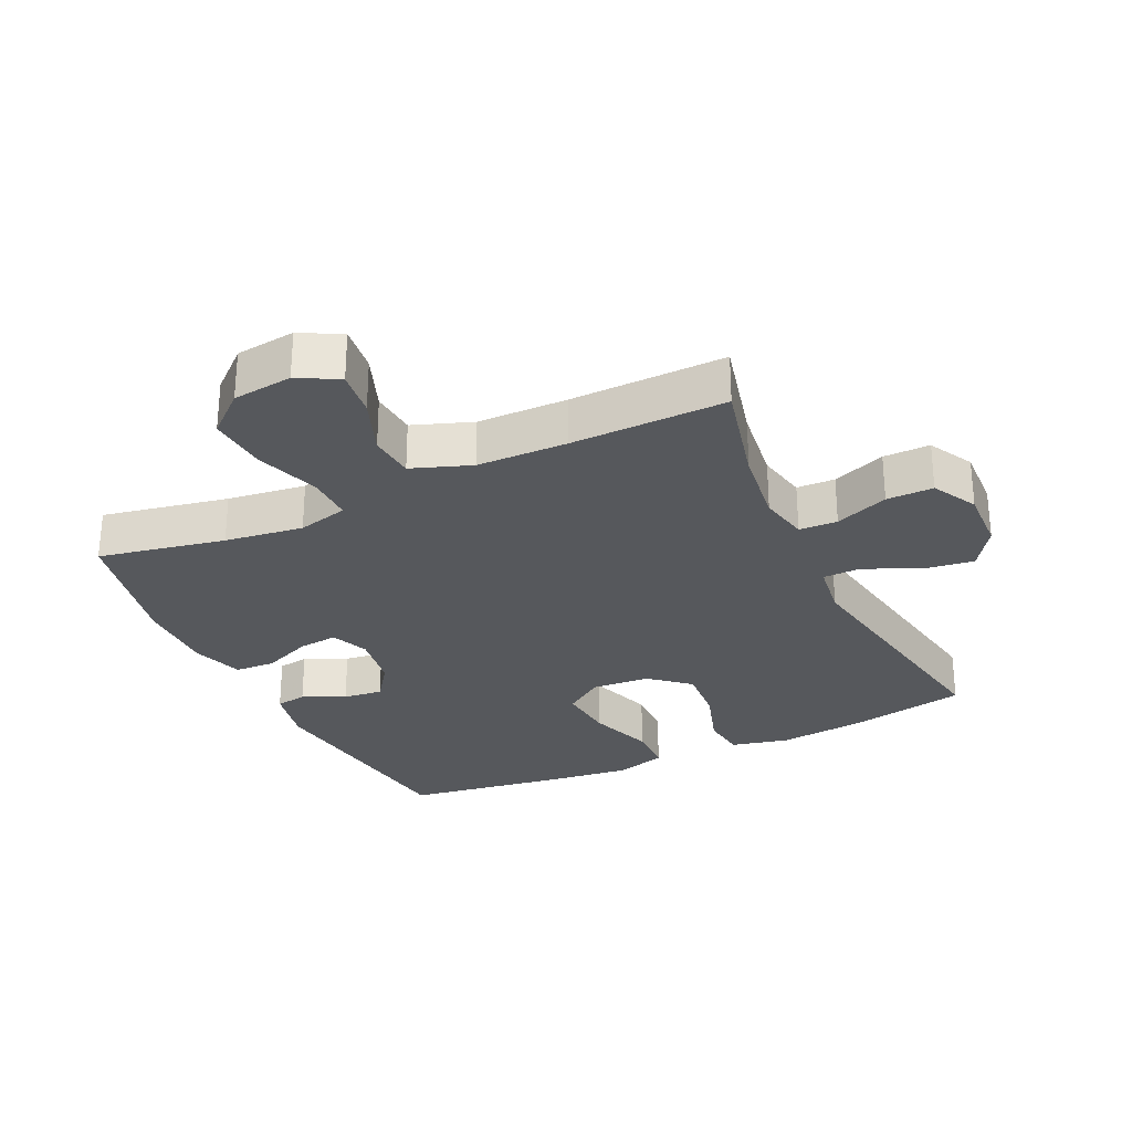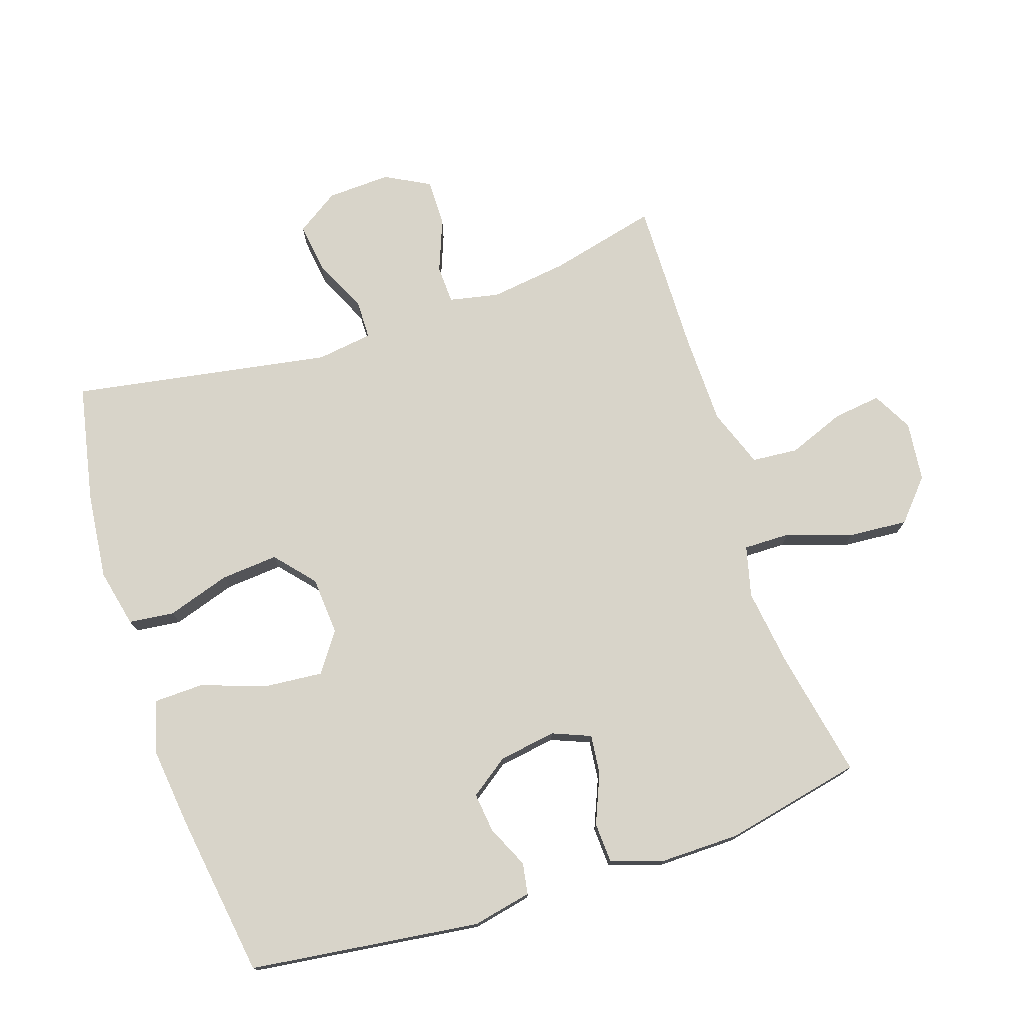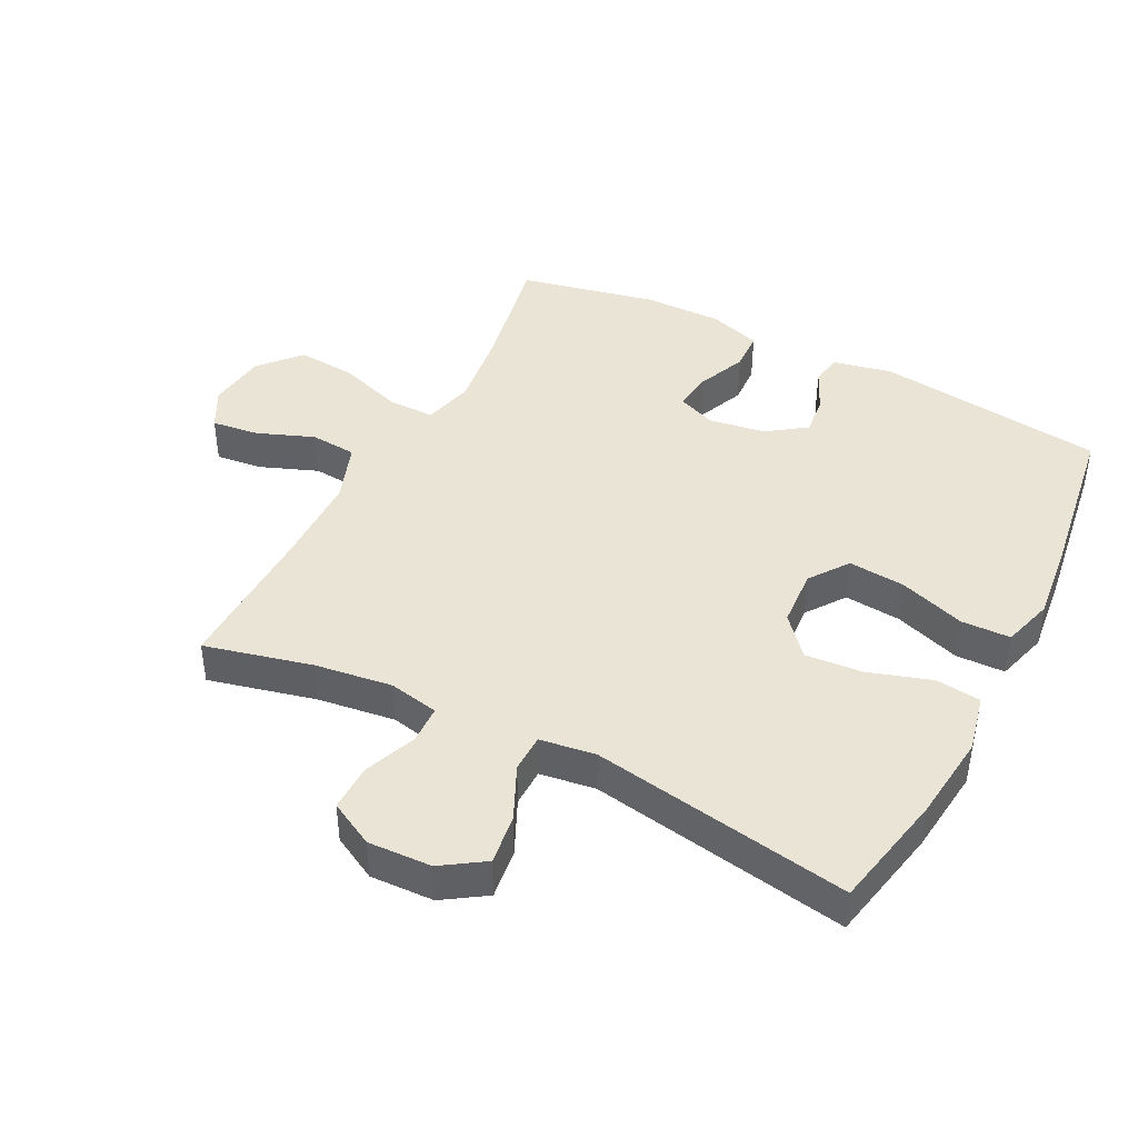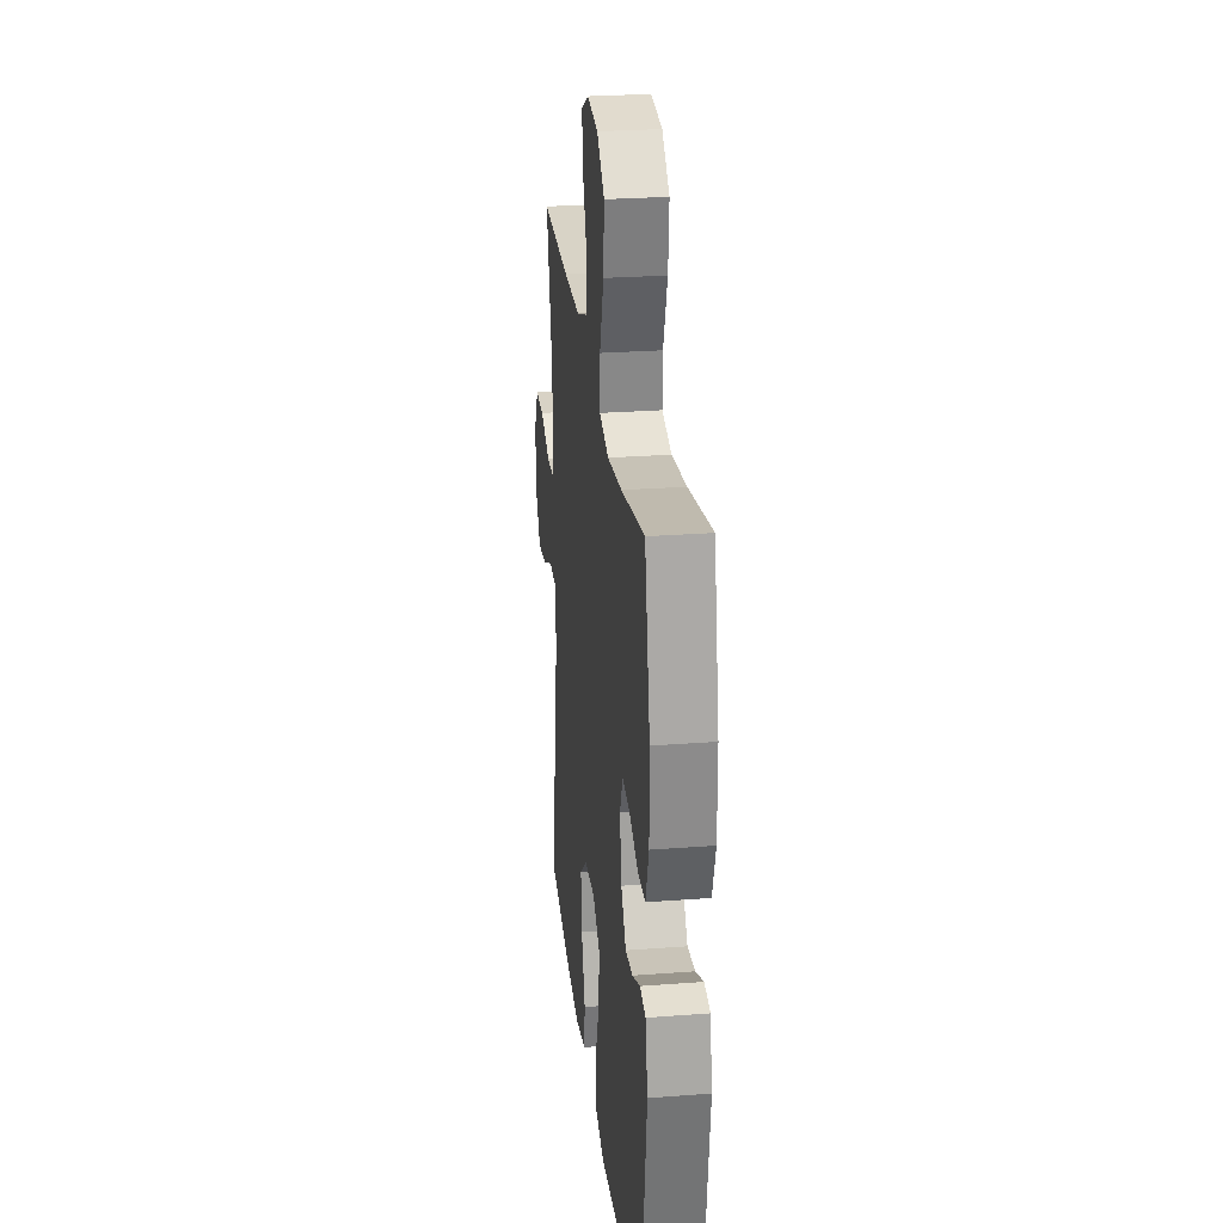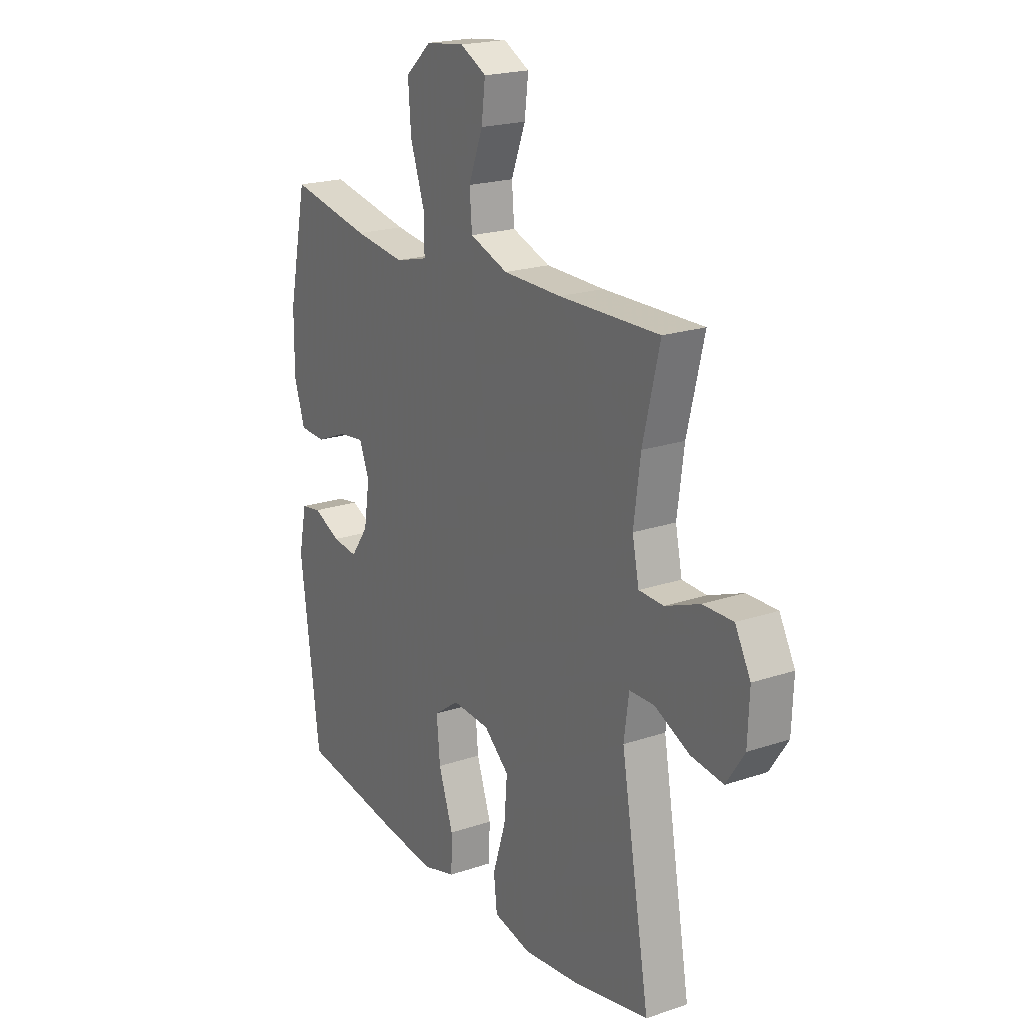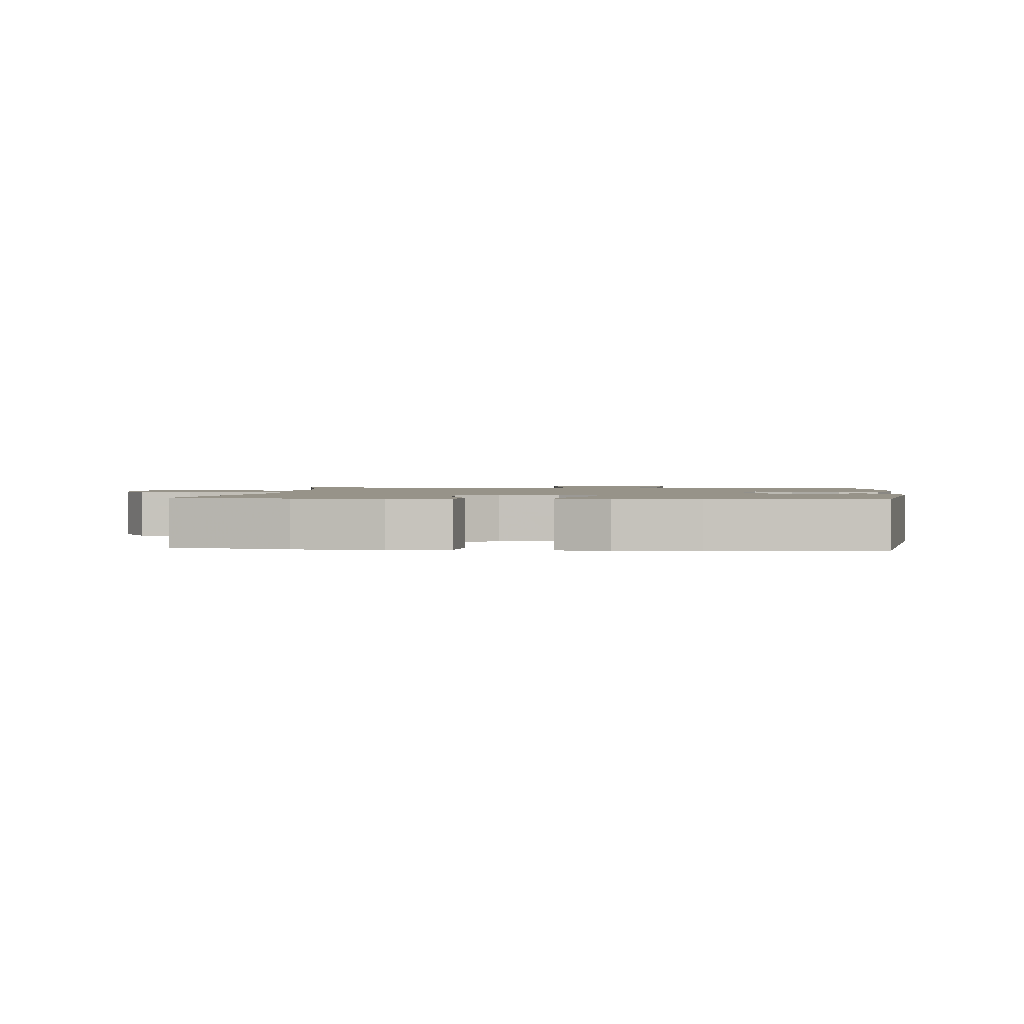
<metadata>
{"format":"obj","ext":"obj","renderer":"f3d","projection":"perspective","resolution":1024,"background":"white","views":[{"elev":-28.3,"azim":25.2,"up":"+Y"},{"elev":75.3,"azim":-108.4,"up":"+Y"},{"elev":42.7,"azim":117.1,"up":"+Y"},{"elev":26.9,"azim":-96.7,"up":"+Z"},{"elev":20.5,"azim":58.4,"up":"+Z"},{"elev":1.5,"azim":-173.9,"up":"+Y"}]}
</metadata>
<code>
v -0.5 0.07 -0.5
v -0.546 0.07 -0.146
v -0.527 0.07 -0.055
v -0.479 0.07 -0.047
v -0.414 0.07 -0.077
v -0.353 0.07 -0.084
v -0.311 0.07 -0.025
v -0.297 0.07 0.063
v -0.321 0.07 0.122
v -0.382 0.07 0.115
v -0.458 0.07 0.083
v -0.52 0.07 0.086
v -0.546 0.07 0.166
v -0.545 0.07 0.288
v -0.5 0.07 0.5
v -0.305 0.07 0.462
v -0.184 0.07 0.446
v -0.106 0.07 0.466
v -0.107 0.07 0.538
v -0.141 0.07 0.638
v -0.148 0.07 0.729
v -0.086 0.07 0.784
v 0.006 0.07 0.795
v 0.068 0.07 0.762
v 0.059 0.07 0.689
v 0.025 0.07 0.601
v 0.031 0.07 0.53
v 0.122 0.07 0.497
v 0.261 0.07 0.495
v 0.5 0.07 0.5
v 0.46 0.07 0.335
v 0.444 0.07 0.215
v 0.46 0.07 0.138
v 0.519 0.07 0.136
v 0.601 0.07 0.168
v 0.673 0.07 0.169
v 0.71 0.07 0.1
v 0.706 0.07 0.002
v 0.663 0.07 -0.063
v 0.586 0.07 -0.053
v 0.502 0.07 -0.014
v 0.443 0.07 -0.015
v 0.431 0.07 -0.101
v 0.5 0.07 -0.5
v 0.319 0.07 -0.537
v 0.184 0.07 -0.552
v 0.094 0.07 -0.532
v 0.086 0.07 -0.462
v 0.117 0.07 -0.365
v 0.124 0.07 -0.277
v 0.064 0.07 -0.225
v -0.026 0.07 -0.219
v -0.086 0.07 -0.262
v -0.078 0.07 -0.35
v -0.043 0.07 -0.452
v -0.045 0.07 -0.528
v -0.124 0.07 -0.551
v -0.247 0.07 -0.537
v -0.5 0 -0.5
v -0.546 0 -0.146
v -0.527 0 -0.055
v -0.479 0 -0.047
v -0.414 0 -0.077
v -0.353 0 -0.084
v -0.311 0 -0.025
v -0.297 0 0.063
v -0.321 0 0.122
v -0.382 0 0.115
v -0.458 0 0.083
v -0.52 0 0.086
v -0.546 0 0.166
v -0.545 0 0.288
v -0.5 0 0.5
v -0.305 0 0.462
v -0.184 0 0.446
v -0.106 0 0.466
v -0.107 0 0.538
v -0.141 0 0.638
v -0.148 0 0.729
v -0.086 0 0.784
v 0.006 0 0.795
v 0.068 0 0.762
v 0.059 0 0.689
v 0.025 0 0.601
v 0.031 0 0.53
v 0.122 0 0.497
v 0.261 0 0.495
v 0.5 0 0.5
v 0.46 0 0.335
v 0.444 0 0.215
v 0.46 0 0.138
v 0.519 0 0.136
v 0.601 0 0.168
v 0.673 0 0.169
v 0.71 0 0.1
v 0.706 0 0.002
v 0.663 0 -0.063
v 0.586 0 -0.053
v 0.502 0 -0.014
v 0.443 0 -0.015
v 0.431 0 -0.101
v 0.5 0 -0.5
v 0.319 0 -0.537
v 0.184 0 -0.552
v 0.094 0 -0.532
v 0.086 0 -0.462
v 0.117 0 -0.365
v 0.124 0 -0.277
v 0.064 0 -0.225
v -0.026 0 -0.219
v -0.086 0 -0.262
v -0.078 0 -0.35
v -0.043 0 -0.452
v -0.045 0 -0.528
v -0.124 0 -0.551
v -0.247 0 -0.537
f 54 55 56 57
f 53 54 57 58
f 46 47 48 49
f 46 49 50
f 43 44 45 46
f 42 43 46 50
f 38 39 40 41
f 38 41 42
f 37 38 42
f 34 35 36 37
f 33 34 37 42
f 32 33 42 50
f 29 30 31
f 28 29 31 32
f 27 28 32 50
f 23 24 25 26
f 23 26 27
f 22 23 27
f 19 20 21 22
f 18 19 22 27
f 13 14 15 16
f 13 16 17
f 10 11 12 13
f 9 10 13 17
f 8 9 17 18
f 2 3 4 5
f 2 5 6
f 53 58 1 2
f 52 53 2 6
f 51 52 6 7
f 18 27 50 51
f 7 8 18 51
f 115 114 113 112
f 116 115 112 111
f 107 106 105 104
f 108 107 104
f 104 103 102 101
f 108 104 101 100
f 99 98 97 96
f 100 99 96
f 100 96 95
f 95 94 93 92
f 100 95 92 91
f 108 100 91 90
f 89 88 87
f 90 89 87 86
f 108 90 86 85
f 84 83 82 81
f 85 84 81
f 85 81 80
f 80 79 78 77
f 85 80 77 76
f 74 73 72 71
f 75 74 71
f 71 70 69 68
f 75 71 68 67
f 76 75 67 66
f 63 62 61 60
f 64 63 60
f 60 59 116 111
f 64 60 111 110
f 65 64 110 109
f 109 108 85 76
f 109 76 66 65
f 1 59 60 2
f 2 60 61 3
f 3 61 62 4
f 4 62 63 5
f 5 63 64 6
f 6 64 65 7
f 7 65 66 8
f 8 66 67 9
f 9 67 68 10
f 10 68 69 11
f 11 69 70 12
f 12 70 71 13
f 13 71 72 14
f 14 72 73 15
f 15 73 74 16
f 16 74 75 17
f 17 75 76 18
f 18 76 77 19
f 19 77 78 20
f 20 78 79 21
f 21 79 80 22
f 22 80 81 23
f 23 81 82 24
f 24 82 83 25
f 25 83 84 26
f 26 84 85 27
f 27 85 86 28
f 28 86 87 29
f 29 87 88 30
f 30 88 89 31
f 31 89 90 32
f 32 90 91 33
f 33 91 92 34
f 34 92 93 35
f 35 93 94 36
f 36 94 95 37
f 37 95 96 38
f 38 96 97 39
f 39 97 98 40
f 40 98 99 41
f 41 99 100 42
f 42 100 101 43
f 43 101 102 44
f 44 102 103 45
f 45 103 104 46
f 46 104 105 47
f 47 105 106 48
f 48 106 107 49
f 49 107 108 50
f 50 108 109 51
f 51 109 110 52
f 52 110 111 53
f 53 111 112 54
f 54 112 113 55
f 55 113 114 56
f 56 114 115 57
f 57 115 116 58
f 58 116 59 1

</code>
